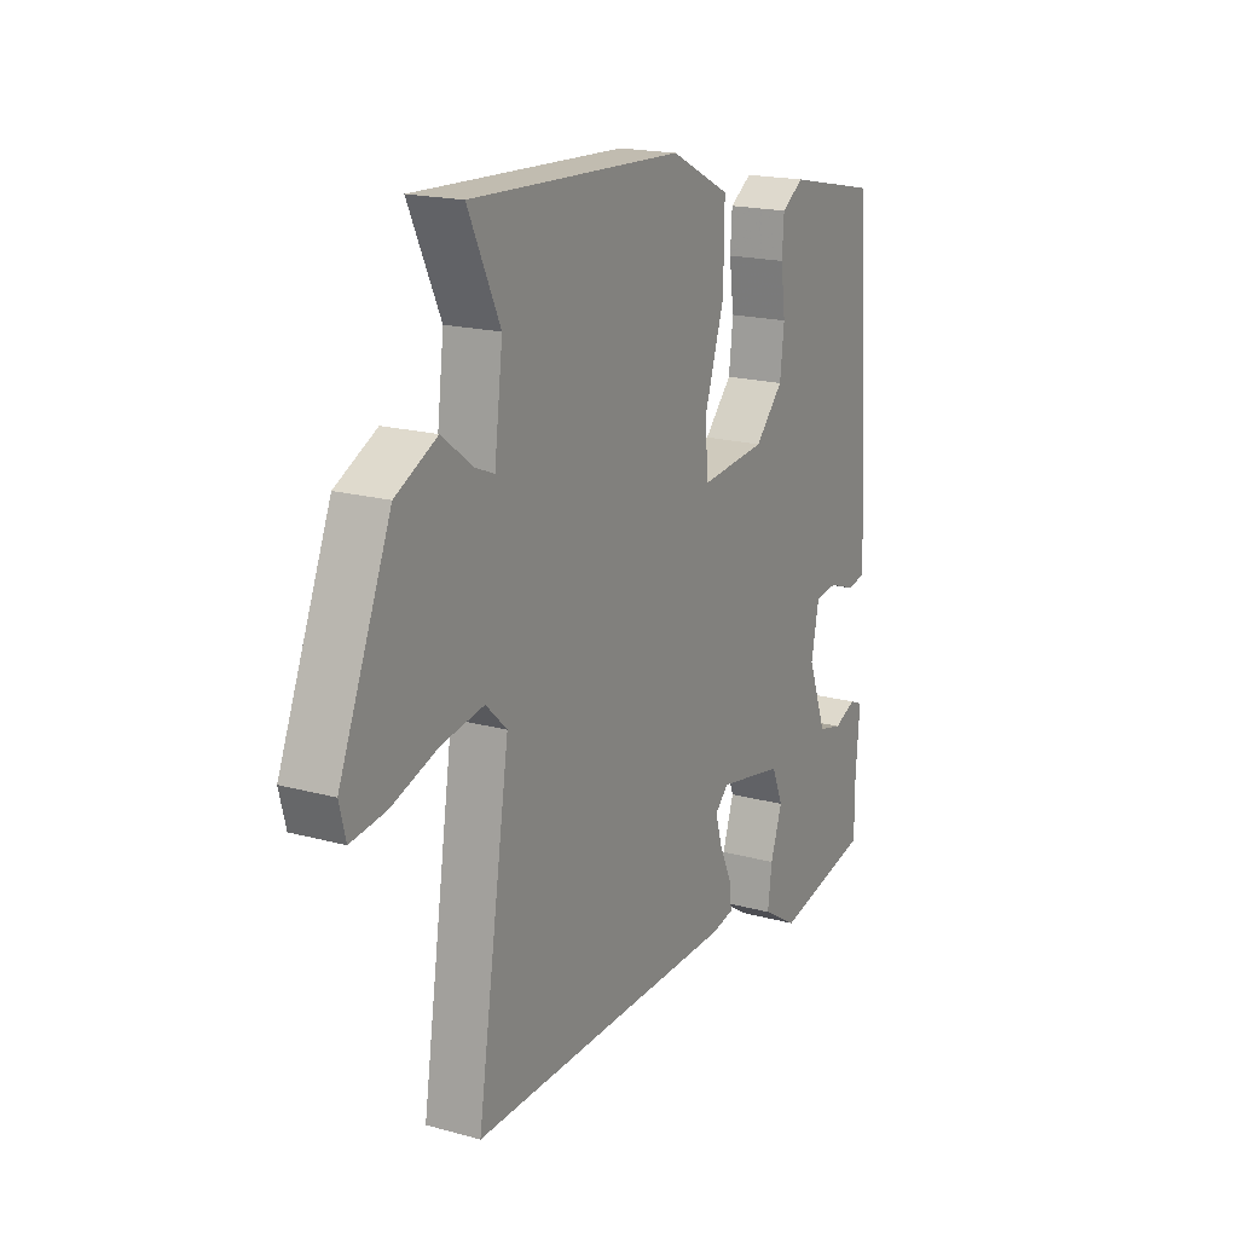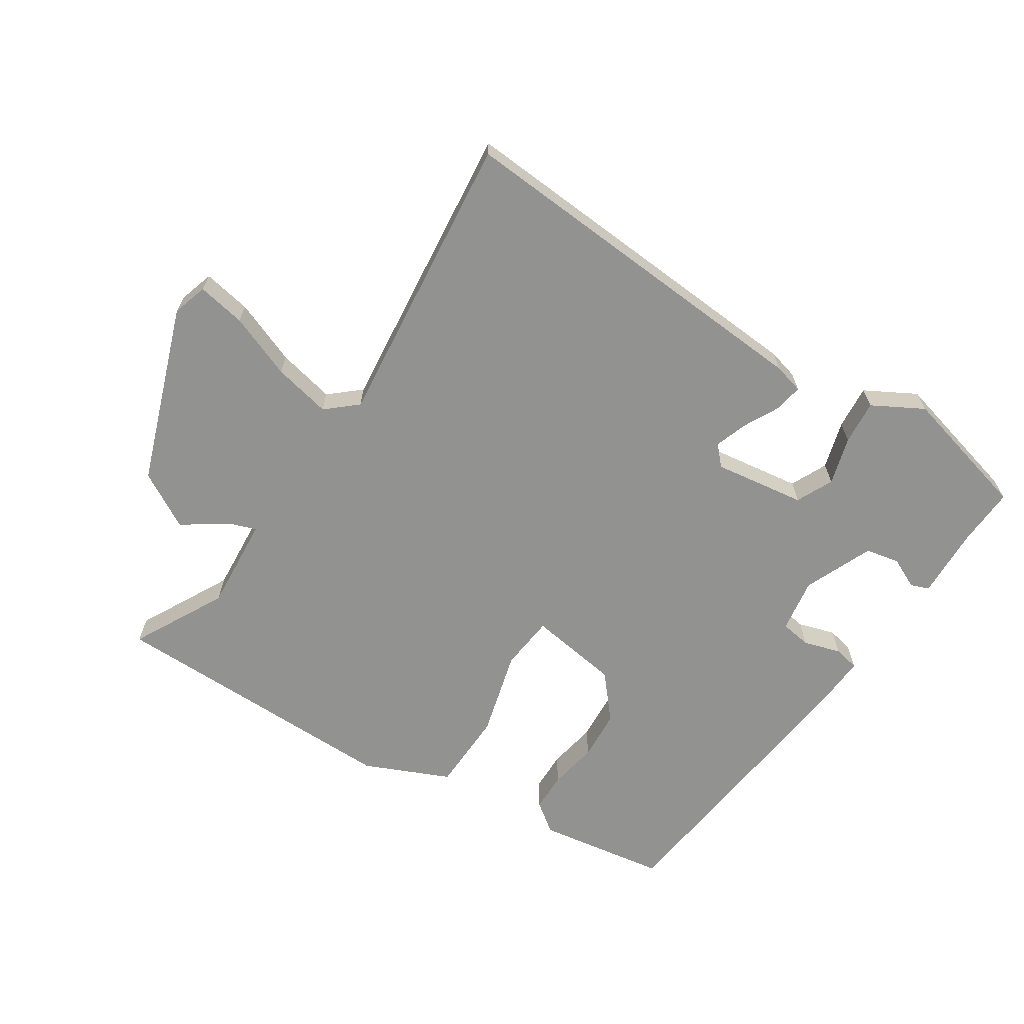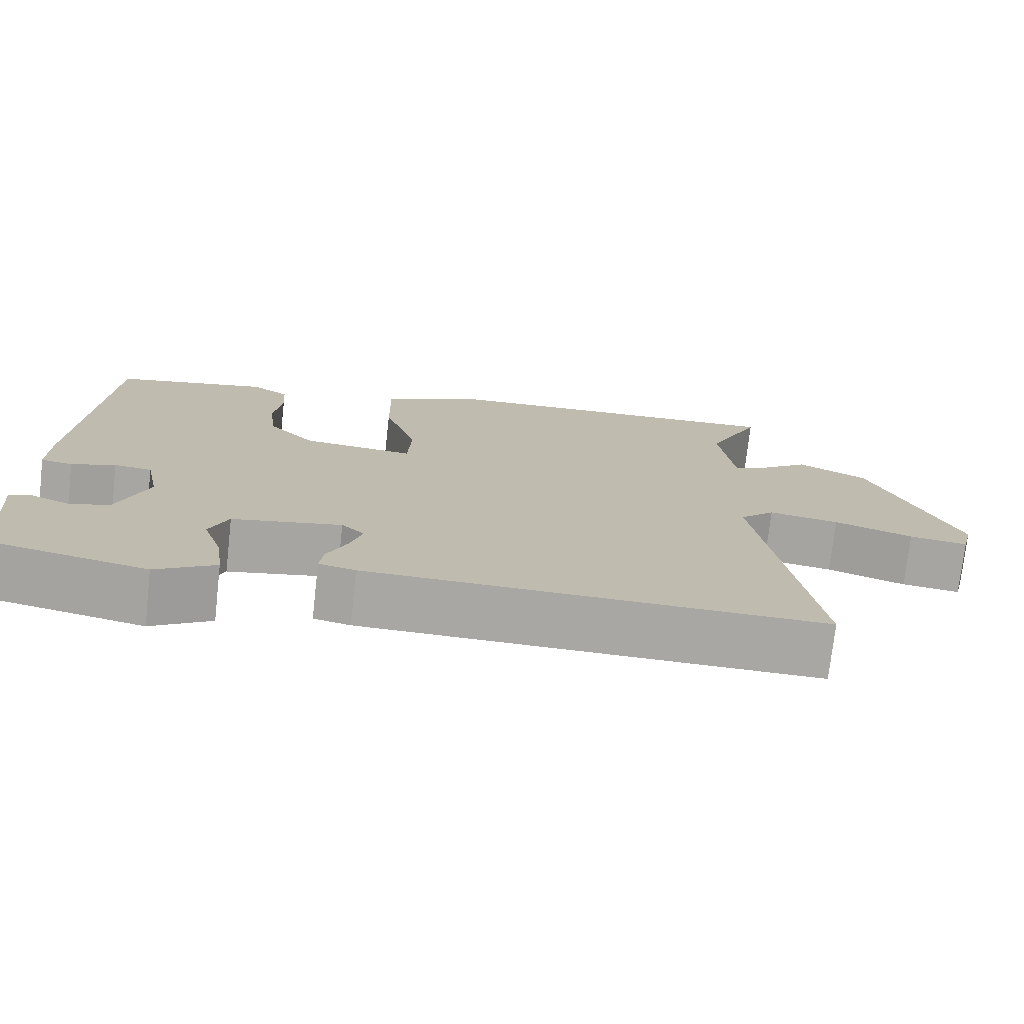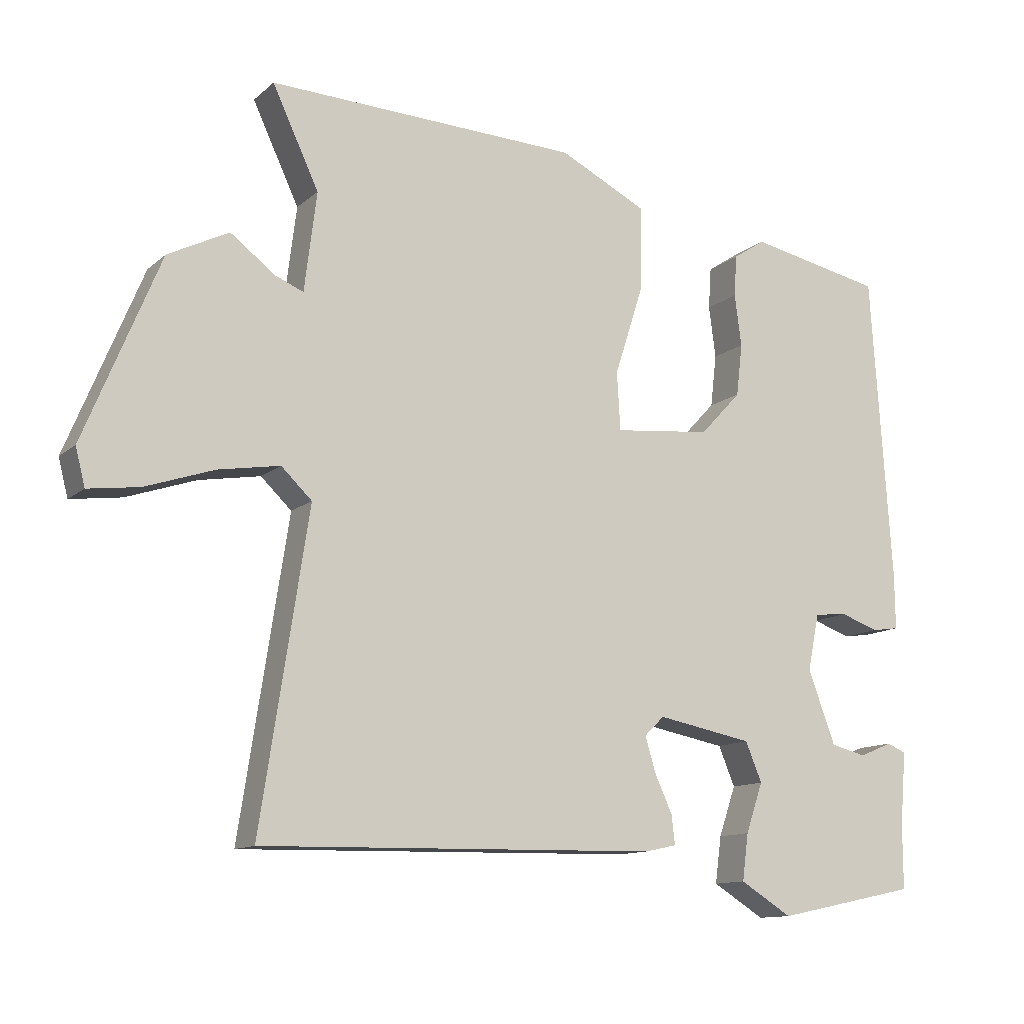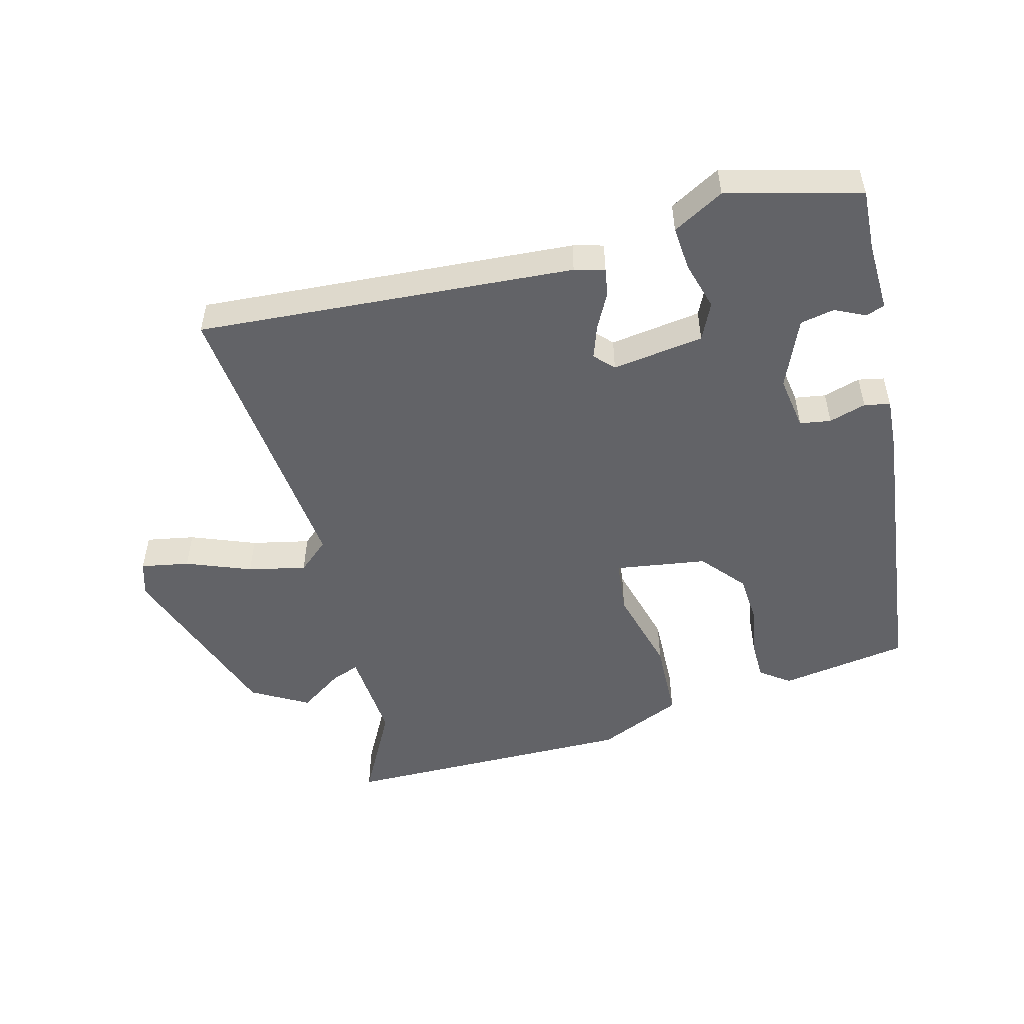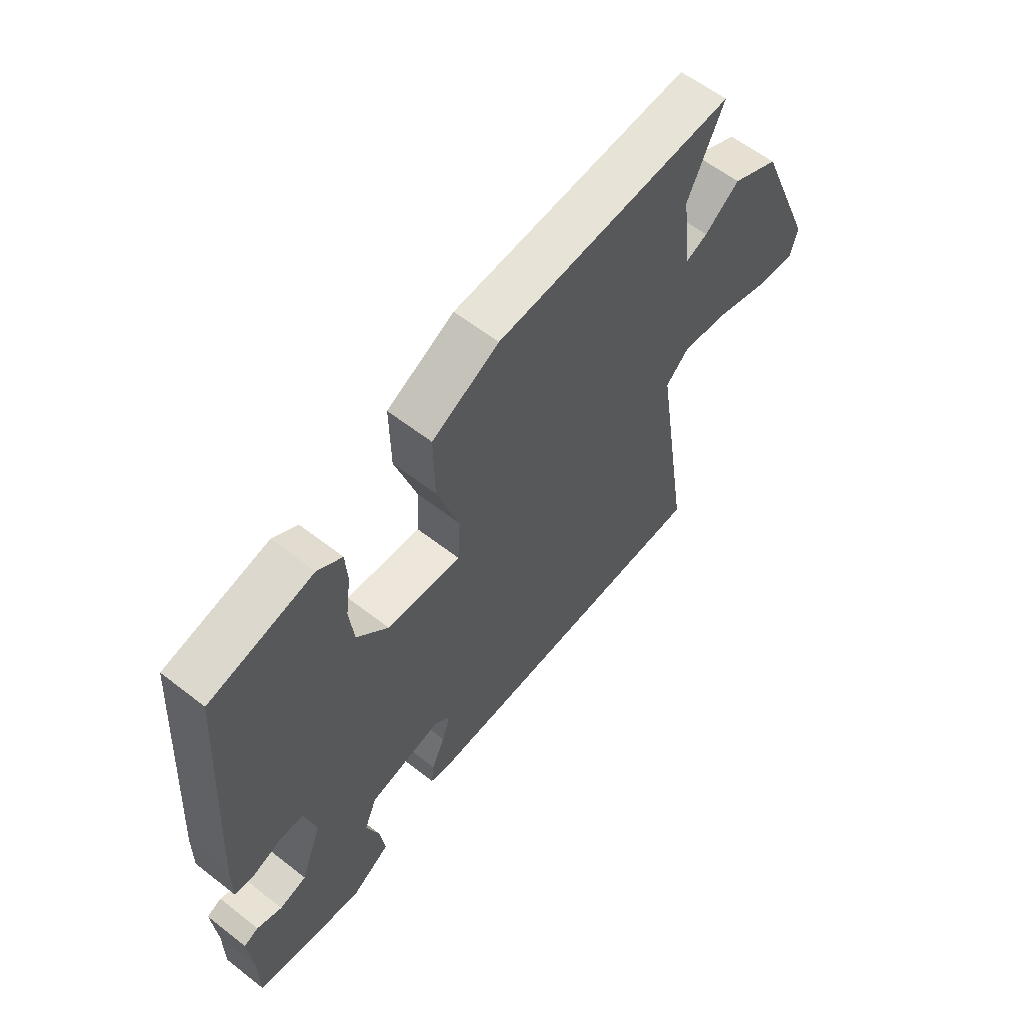
<metadata>
{"format":"obj","ext":"obj","renderer":"f3d","projection":"perspective","resolution":1024,"background":"white","views":[{"elev":18.5,"azim":117.9,"up":"+Z"},{"elev":-66.2,"azim":144.3,"up":"+Y"},{"elev":-74.6,"azim":-6.4,"up":"+Z"},{"elev":-12.0,"azim":151.7,"up":"+Z"},{"elev":-51.0,"azim":-168.2,"up":"+Y"},{"elev":59.9,"azim":-51.4,"up":"+Z"}]}
</metadata>
<code>
v -0.471 0.07 0.423
v -0.274 0.07 0.464
v -0.227 0.07 0.433
v -0.223 0.07 0.372
v -0.233 0.07 0.296
v -0.224 0.07 0.219
v -0.164 0.07 0.155
v -0.022 0.07 0.141
v -0.017 0.07 0.226
v -0.059 0.07 0.357
v -0.061 0.07 0.481
v 0.067 0.07 0.545
v 0.523 0.07 0.564
v 0.455 0.07 0.419
v 0.473 0.07 0.274
v 0.514 0.07 0.291
v 0.58 0.07 0.341
v 0.669 0.07 0.296
v 0.78 0.07 0.027
v 0.766 0.07 -0.028
v 0.691 0.07 -0.018
v 0.59 0.07 0.016
v 0.5 0.07 0.031
v 0.455 0.07 -0.012
v 0.525 0.07 -0.467
v -0.057 0.07 -0.456
v -0.104 0.07 -0.446
v -0.099 0.07 -0.403
v -0.073 0.07 -0.346
v -0.058 0.07 -0.295
v -0.087 0.07 -0.267
v -0.227 0.07 -0.294
v -0.251 0.07 -0.352
v -0.226 0.07 -0.425
v -0.217 0.07 -0.493
v -0.293 0.07 -0.54
v -0.5 0.07 -0.497
v -0.5 0.07 -0.404
v -0.509 0.07 -0.296
v -0.481 0.07 -0.284
v -0.433 0.07 -0.304
v -0.381 0.07 -0.291
v -0.341 0.07 -0.183
v -0.358 0.07 -0.1
v -0.406 0.07 -0.095
v -0.462 0.07 -0.115
v -0.502 0.07 -0.109
v -0.501 0.07 -0.026
v -0.471 0 0.423
v -0.274 0 0.464
v -0.227 0 0.433
v -0.223 0 0.372
v -0.233 0 0.296
v -0.224 0 0.219
v -0.164 0 0.155
v -0.022 0 0.141
v -0.017 0 0.226
v -0.059 0 0.357
v -0.061 0 0.481
v 0.067 0 0.545
v 0.523 0 0.564
v 0.455 0 0.419
v 0.473 0 0.274
v 0.514 0 0.291
v 0.58 0 0.341
v 0.669 0 0.296
v 0.78 0 0.027
v 0.766 0 -0.028
v 0.691 0 -0.018
v 0.59 0 0.016
v 0.5 0 0.031
v 0.455 0 -0.012
v 0.525 0 -0.467
v -0.057 0 -0.456
v -0.104 0 -0.446
v -0.099 0 -0.403
v -0.073 0 -0.346
v -0.058 0 -0.295
v -0.087 0 -0.267
v -0.227 0 -0.294
v -0.251 0 -0.352
v -0.226 0 -0.425
v -0.217 0 -0.493
v -0.293 0 -0.54
v -0.5 0 -0.497
v -0.5 0 -0.404
v -0.509 0 -0.296
v -0.481 0 -0.284
v -0.433 0 -0.304
v -0.381 0 -0.291
v -0.341 0 -0.183
v -0.358 0 -0.1
v -0.406 0 -0.095
v -0.462 0 -0.115
v -0.502 0 -0.109
v -0.501 0 -0.026
f 3 4 5
f 2 3 5
f 1 2 5
f 48 1 5
f 47 48 5
f 46 47 5
f 45 46 5
f 44 45 5 6
f 43 44 6 7
f 42 43 7 8
f 38 39 40 41
f 38 41 42
f 37 38 42
f 36 37 42
f 35 36 42
f 34 35 42
f 33 34 42
f 32 33 42
f 31 32 42 8
f 27 28 29
f 26 27 29
f 25 26 29
f 24 25 29
f 23 24 29 30
f 20 21 22
f 19 20 22
f 18 19 22
f 17 18 22
f 16 17 22
f 15 16 22 23
f 30 31 8
f 23 30 8
f 15 23 8
f 14 15 8
f 12 13 14
f 11 12 14
f 10 11 14
f 9 10 14
f 8 9 14
f 53 52 51
f 53 51 50
f 53 50 49
f 53 49 96
f 53 96 95
f 53 95 94
f 53 94 93
f 54 53 93 92
f 55 54 92 91
f 56 55 91 90
f 89 88 87 86
f 90 89 86
f 90 86 85
f 90 85 84
f 90 84 83
f 90 83 82
f 90 82 81
f 90 81 80
f 56 90 80 79
f 77 76 75
f 77 75 74
f 77 74 73
f 77 73 72
f 78 77 72 71
f 70 69 68
f 70 68 67
f 70 67 66
f 70 66 65
f 70 65 64
f 71 70 64 63
f 56 79 78
f 56 78 71
f 56 71 63
f 56 63 62
f 62 61 60
f 62 60 59
f 62 59 58
f 62 58 57
f 62 57 56
f 1 49 50 2
f 2 50 51 3
f 3 51 52 4
f 4 52 53 5
f 5 53 54 6
f 6 54 55 7
f 7 55 56 8
f 8 56 57 9
f 9 57 58 10
f 10 58 59 11
f 11 59 60 12
f 12 60 61 13
f 13 61 62 14
f 14 62 63 15
f 15 63 64 16
f 16 64 65 17
f 17 65 66 18
f 18 66 67 19
f 19 67 68 20
f 20 68 69 21
f 21 69 70 22
f 22 70 71 23
f 23 71 72 24
f 24 72 73 25
f 25 73 74 26
f 26 74 75 27
f 27 75 76 28
f 28 76 77 29
f 29 77 78 30
f 30 78 79 31
f 31 79 80 32
f 32 80 81 33
f 33 81 82 34
f 34 82 83 35
f 35 83 84 36
f 36 84 85 37
f 37 85 86 38
f 38 86 87 39
f 39 87 88 40
f 40 88 89 41
f 41 89 90 42
f 42 90 91 43
f 43 91 92 44
f 44 92 93 45
f 45 93 94 46
f 46 94 95 47
f 47 95 96 48
f 48 96 49 1

</code>
